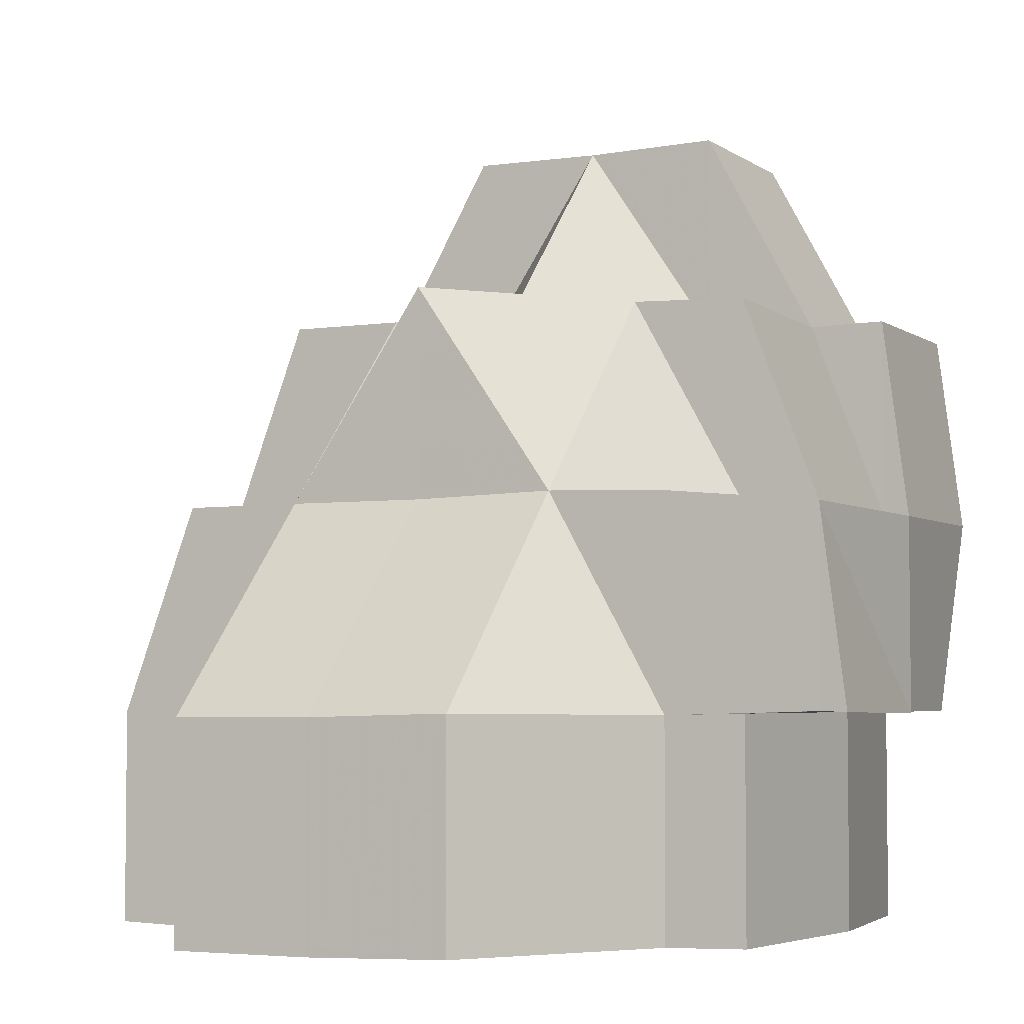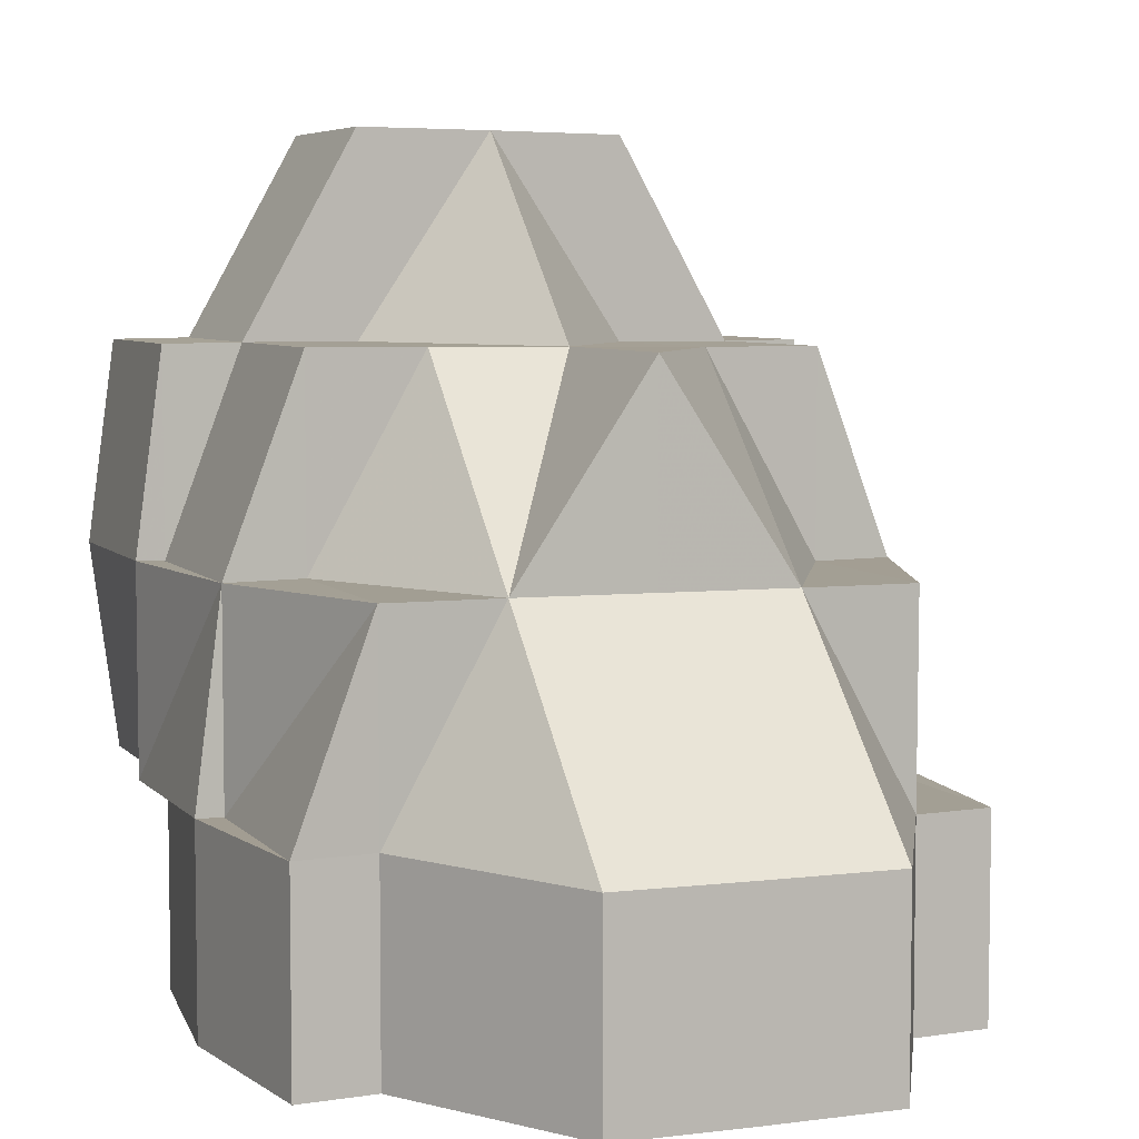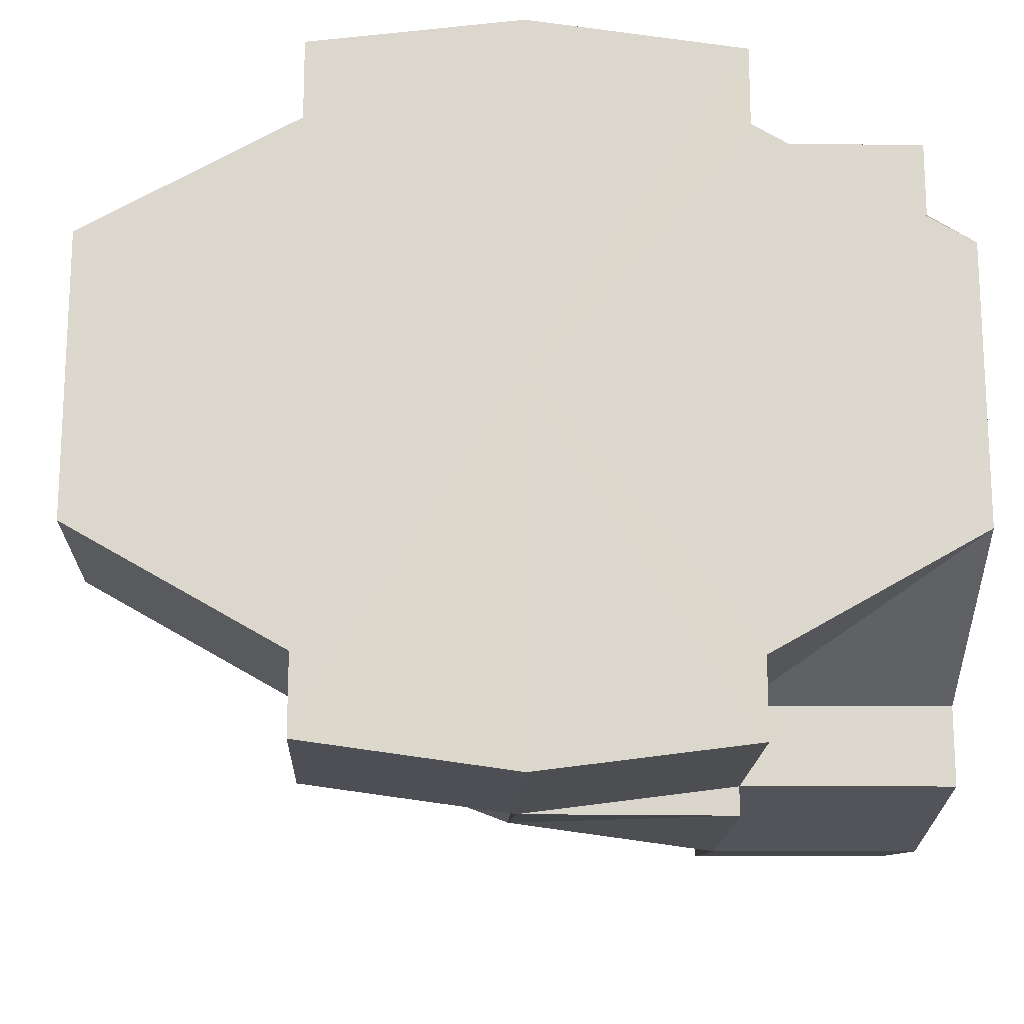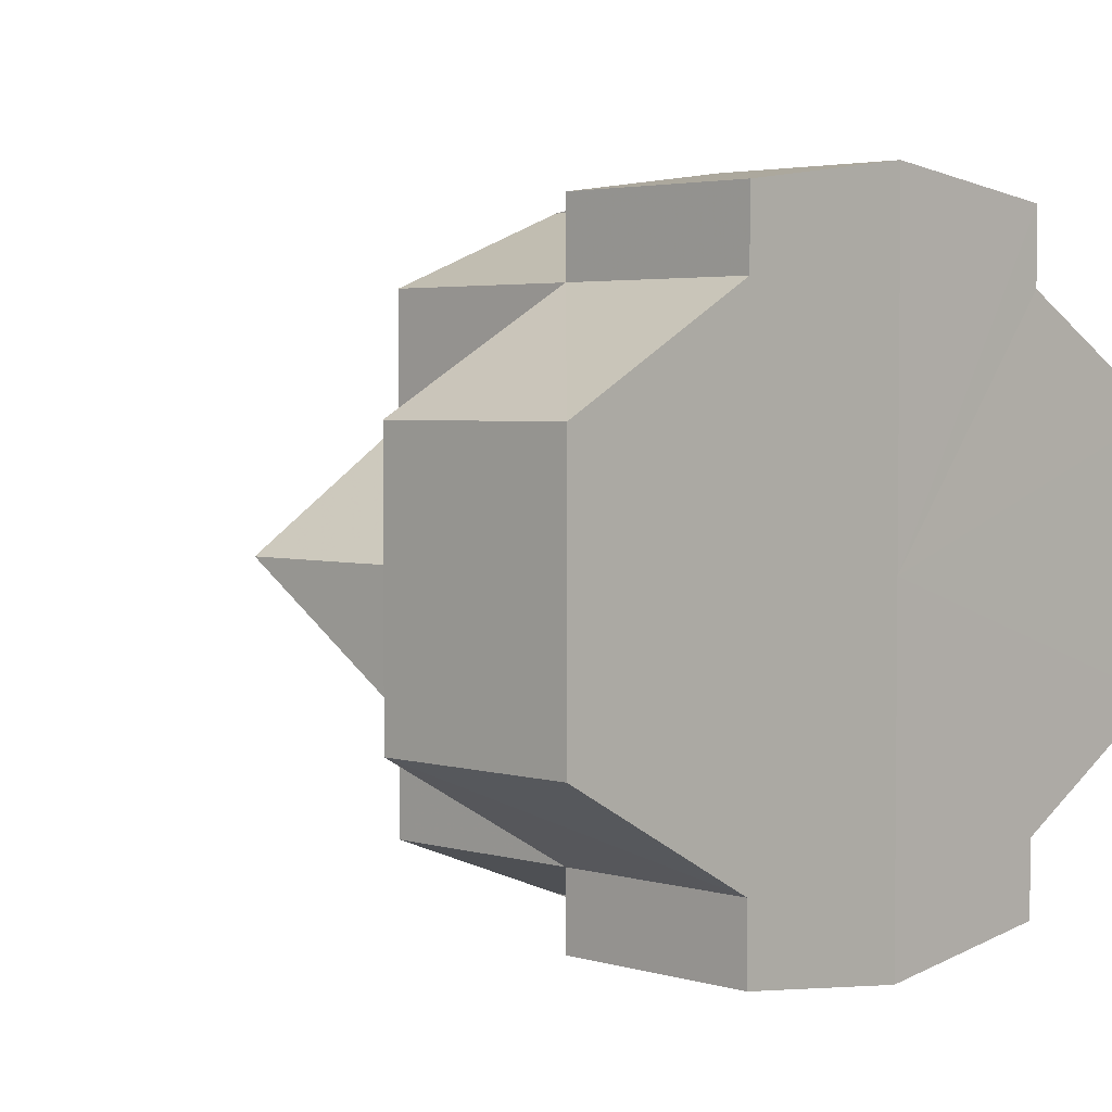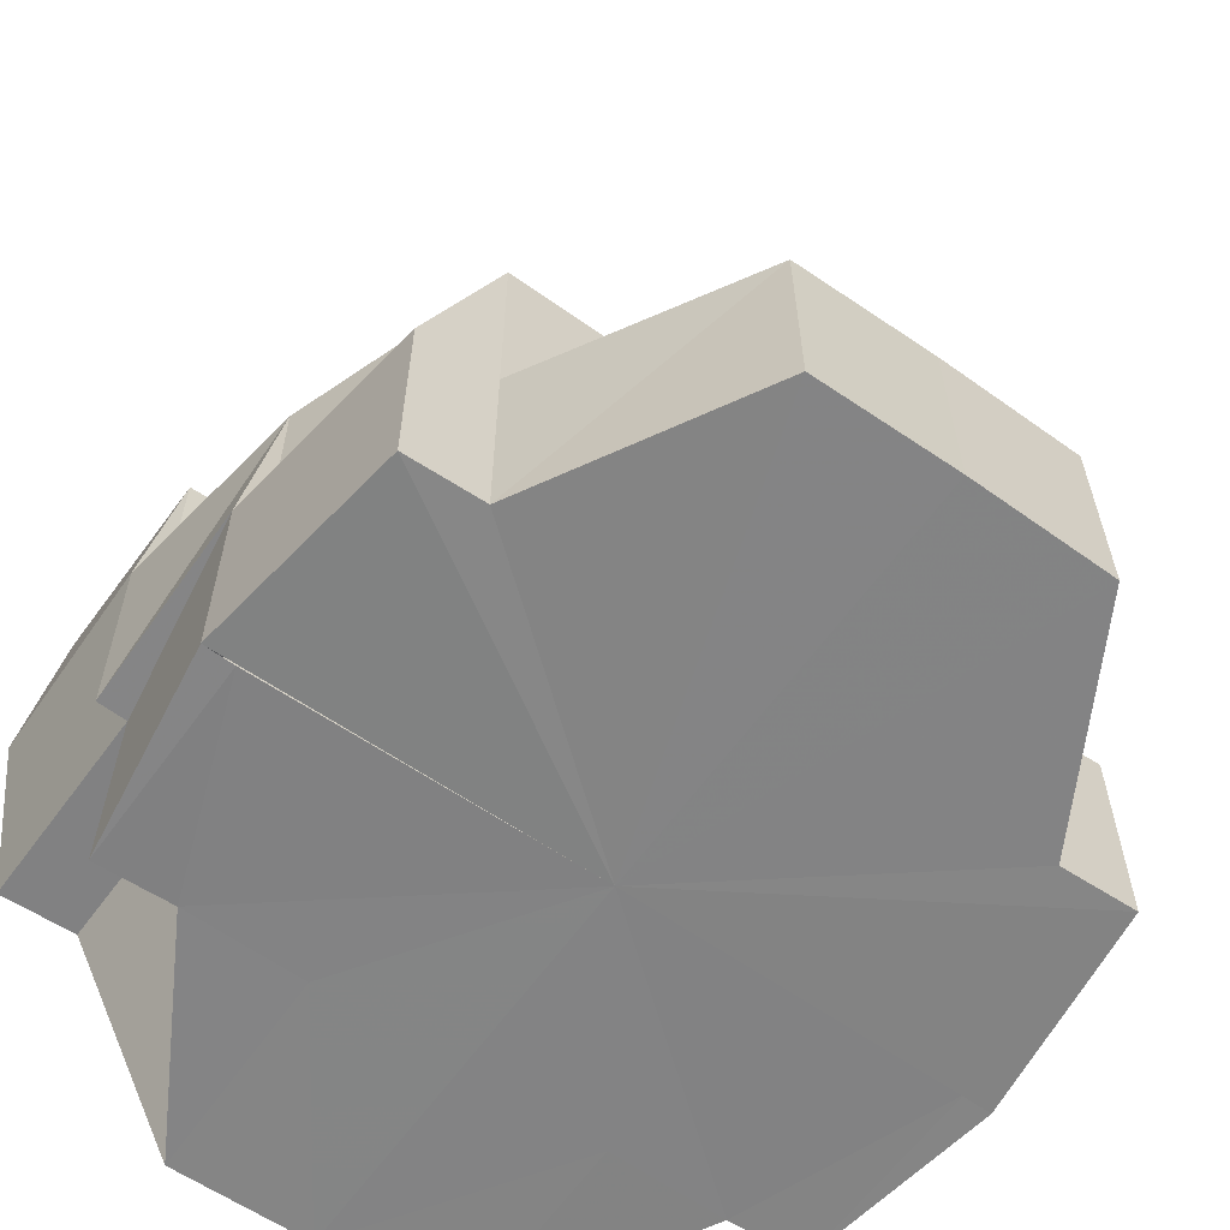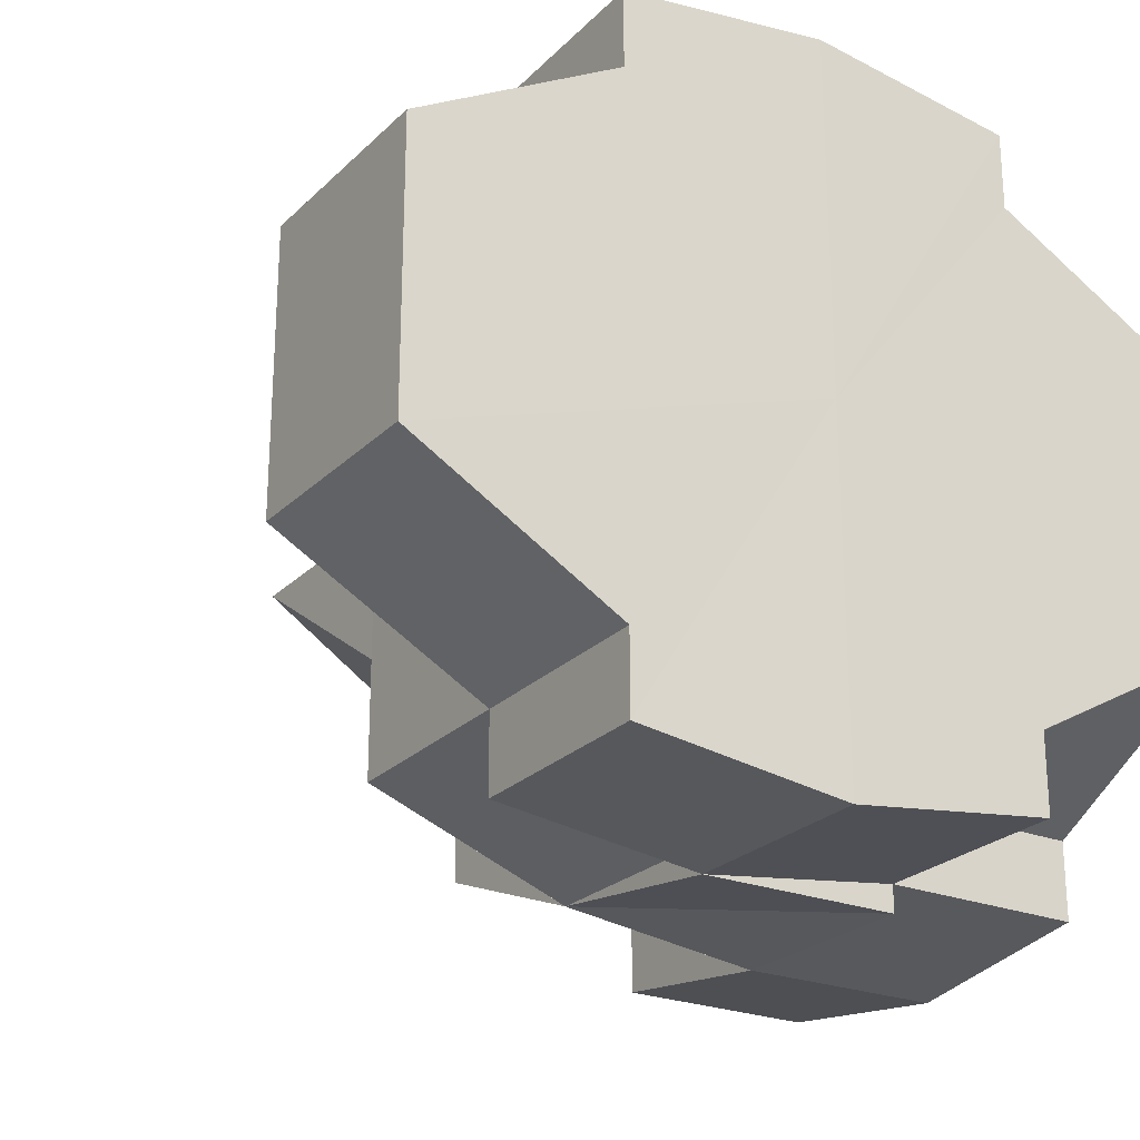
<metadata>
{"format":"obj","ext":"obj","renderer":"f3d","projection":"perspective","resolution":1024,"background":"white","views":[{"elev":-4.1,"azim":115.7,"up":"+Y"},{"elev":5.8,"azim":68.2,"up":"+Y"},{"elev":-16.9,"azim":-91.9,"up":"+Z"},{"elev":3.5,"azim":-136.1,"up":"+Z"},{"elev":-61.1,"azim":54.5,"up":"+Y"},{"elev":-24.3,"azim":-122.7,"up":"+Z"}]}
</metadata>
<code>
o 8377
v 2175 1866 7.275
v 2175 1866 7.275
v 2175 1866 7.268
v 2175 1866 7.268
v 2175 1866 7.263
v 2175 1866 7.282
v 2175 1866 7.282
v 2175 1866 7.287
v 2175 1866 7.287
v 2175 1866 7.263
v 2175 1866 7.259
v 2175 1866 7.291
v 2175 1866 7.291
v 2175 1866 7.268
v 2175 1866 7.263
v 2175 1866 7.287
v 2175 1866 7.287
v 2175 1866 7.259
v 2175 1866 7.259
v 2175 1866 7.282
v 2175 1866 7.282
v 2175 1866 7.258
v 2175 1866 7.258
v 2175 1866 7.275
v 2175 1866 7.275
v 2175 1866 7.258
v 2175 1866 7.259
v 2175 1866 7.258
v 2175 1866 7.258
v 2175 1866 7.268
v 2175 1866 7.268
v 2175 1866 7.263
v 2175 1866 7.263
v 2175 1866 7.259
v 2175 1866 7.259
v 2175 1866 7.258
v 2175 1866 7.259
v 2175 1866 7.258
v 2175 1866 7.258
v 2175 1866 7.259
v 2175 1866 7.258
v 2175 1866 7.263
v 2175 1866 7.263
v 2175 1866 7.259
v 2175 1866 7.259
v 2175 1866 7.263
v 2175 1866 7.259
v 2175 1866 7.259
v 2175 1866 7.258
v 2175 1866 7.263
v 2175 1866 7.259
v 2175 1866 7.259
v 2175 1866 7.263
v 2175 1866 7.263
v 2175 1866 7.263
v 2175 1866 7.259
v 2175 1866 7.258
v 2175 1866 7.268
v 2175 1866 7.263
v 2175 1866 7.259
v 2175 1866 7.259
v 2175 1866 7.263
v 2175 1866 7.259
v 2175 1866 7.259
v 2175 1866 7.259
v 2175 1866 7.263
v 2175 1866 7.263
v 2175 1866 7.268
v 2175 1866 7.268
v 2175 1866 7.268
v 2175 1866 7.268
v 2175 1866 7.263
v 2175 1866 7.268
v 2175 1866 7.263
v 2175 1866 7.268
v 2175 1866 7.263
v 2175 1866 7.268
v 2175 1866 7.263
v 2175 1866 7.263
v 2175 1866 7.259
v 2175 1866 7.263
v 2175 1866 7.263
v 2175 1866 7.275
v 2175 1866 7.275
v 2175 1866 7.268
v 2175 1866 7.275
v 2175 1866 7.282
v 2175 1866 7.275
v 2175 1866 7.275
v 2175 1866 7.275
v 2175 1866 7.268
v 2175 1866 7.268
v 2175 1866 7.263
v 2175 1866 7.282
v 2175 1866 7.282
v 2175 1866 7.287
v 2175 1866 7.282
v 2175 1866 7.275
v 2175 1866 7.275
v 2175 1866 7.287
v 2175 1866 7.282
v 2175 1866 7.282
v 2175 1866 7.282
v 2175 1866 7.287
v 2175 1866 7.287
v 2175 1866 7.282
v 2175 1866 7.287
v 2175 1866 7.282
v 2175 1866 7.291
v 2175 1866 7.287
v 2175 1866 7.287
v 2175 1866 7.287
v 2175 1866 7.291
v 2175 1866 7.291
v 2175 1866 7.292
v 2175 1866 7.291
v 2175 1866 7.291
v 2175 1866 7.292
v 2175 1866 7.291
v 2175 1866 7.292
v 2175 1866 7.292
v 2175 1866 7.291
v 2175 1866 7.292
v 2175 1866 7.292
v 2175 1866 7.292
v 2175 1866 7.292
v 2175 1866 7.292
v 2175 1866 7.291
v 2175 1866 7.291
v 2175 1866 7.287
v 2175 1866 7.292
v 2175 1866 7.291
v 2175 1866 7.292
v 2175 1866 7.291
v 2175 1866 7.291
v 2175 1866 7.291
v 2175 1866 7.287
v 2175 1866 7.291
v 2175 1866 7.291
v 2175 1866 7.291
v 2175 1866 7.287
v 2175 1866 7.291
v 2175 1866 7.291
v 2175 1866 7.287
v 2175 1866 7.287
v 2175 1866 7.282
v 2175 1866 7.287
v 2175 1866 7.282
v 2175 1866 7.275
v 2175 1866 7.291
v 2175 1866 7.287
v 2175 1866 7.275
v 2175 1866 7.282
v 2175 1866 7.282
v 2175 1866 7.287
v 2175 1866 7.275
v 2175 1866 7.282
v 2175 1866 7.275
v 2175 1866 7.275
v 2175 1866 7.268
v 2175 1866 7.259
v 2175 1866 7.258
v 2175 1866 7.259
v 2175 1866 7.263
v 2175 1866 7.268
v 2175 1866 7.275
v 2175 1866 7.263
v 2175 1866 7.268
v 2175 1866 7.268
v 2175 1866 7.275
v 2175 1866 7.263
v 2175 1866 7.263
v 2175 1866 7.263
v 2175 1866 7.268
v 2175 1866 7.259
v 2175 1866 7.259
v 2175 1866 7.259
v 2175 1866 7.263
v 2175 1866 7.263
v 2175 1866 7.282
v 2175 1866 7.287
v 2175 1866 7.291
v 2175 1866 7.287
v 2175 1866 7.291
v 2175 1866 7.291
v 2175 1866 7.292
v 2175 1866 7.275
v 2175 1866 7.282
v 2175 1866 7.282
v 2175 1866 7.287
v 2175 1866 7.287
v 2175 1866 7.287
v 2175 1866 7.282
v 2175 1866 7.291
v 2175 1866 7.291
v 2175 1866 7.291
v 2175 1866 7.287
v 2175 1866 7.287
v 2175 1866 7.287
v 2175 1866 7.275
v 2175 1866 7.268
v 2175 1866 7.263
v 2175 1866 7.259
v 2175 1866 7.258
v 2175 1866 7.259
v 2175 1866 7.263
v 2175 1866 7.268
v 2175 1866 7.275
v 2175 1866 7.282
v 2175 1866 7.287
v 2175 1866 7.291
v 2175 1866 7.292
v 2175 1866 7.291
v 2175 1866 7.291
v 2175 1866 7.292
v 2175 1866 7.292
v 2175 1866 7.291
v 2175 1866 7.292
v 2175 1866 7.291
v 2175 1866 7.291
v 2175 1866 7.292
v 2175 1866 7.259
v 2175 1866 7.259
v 2175 1866 7.258
v 2175 1866 7.258
v 2175 1866 7.259
v 2175 1866 7.258
v 2175 1866 7.258
v 2175 1866 7.259
v 2175 1866 7.259
v 2175 1866 7.259
v 2175 1866 7.263
v 2175 1866 7.263
v 2175 1866 7.287
v 2175 1866 7.287
v 2175 1866 7.291
v 2175 1866 7.258
v 2175 1866 7.259
v 2175 1866 7.259
v 2175 1866 7.259
v 2175 1866 7.263
f 1 2 3
f 3 4 5
f 6 7 1
f 8 9 6
f 5 10 11
f 12 13 8
f 14 15 10
f 13 16 17
f 15 18 19
f 16 20 21
f 18 22 23
f 20 24 25
f 26 22 27
f 28 29 27
f 24 30 31
f 30 32 33
f 32 34 35
f 36 37 27
f 38 39 37
f 40 41 36
f 42 43 40
f 44 45 39
f 46 44 47
f 47 48 49
f 50 45 48
f 51 52 49
f 53 54 52
f 55 56 51
f 51 23 57
f 58 59 55
f 60 61 57
f 62 63 60
f 64 65 57
f 66 67 64
f 68 69 66
f 70 43 59
f 70 71 72
f 73 70 59
f 69 73 74
f 75 76 74
f 77 74 78
f 78 79 80
f 81 82 80
f 83 73 69
f 84 83 69
f 84 69 85
f 24 86 85
f 87 88 84
f 83 89 73
f 90 85 91
f 91 92 93
f 94 95 90
f 96 97 94
f 95 98 99
f 100 101 95
f 95 102 84
f 102 103 84
f 104 103 102
f 105 104 106
f 104 107 108
f 109 110 105
f 109 111 112
f 113 114 107
f 115 116 114
f 117 115 118
f 119 117 120
f 120 121 122
f 119 123 124
f 119 125 126
f 127 125 128
f 129 128 130
f 131 127 132
f 133 134 132
f 133 135 136
f 132 113 137
f 131 138 139
f 139 140 141
f 131 142 143
f 143 144 145
f 145 144 146
f 122 147 137
f 137 147 148
f 148 89 149
f 135 150 147
f 150 151 147
f 150 151 152
f 115 150 152
f 151 153 152
f 151 153 154
f 147 155 154
f 147 154 103
f 103 154 89
f 154 156 89
f 154 157 156
f 89 156 73
f 156 70 73
f 156 158 70
f 153 159 156
f 153 159 152
f 159 160 70
f 159 160 152
f 160 50 152
f 50 161 152
f 161 162 152
f 163 164 152
f 164 165 152
f 165 166 152
f 167 165 168
f 168 169 170
f 171 172 168
f 172 173 174
f 175 176 171
f 176 177 173
f 176 178 179
f 166 180 152
f 180 181 152
f 181 182 152
f 183 182 184
f 184 185 186
f 187 180 188
f 188 189 190
f 188 191 192
f 193 181 191
f 192 194 195
f 181 196 194
f 197 198 194
f 193 199 200
f 166 193 200
f 201 166 200
f 202 201 200
f 203 202 200
f 204 203 200
f 205 204 200
f 206 205 200
f 207 206 200
f 208 207 200
f 209 208 200
f 210 209 200
f 211 210 200
f 212 211 200
f 213 212 200
f 199 213 200
f 213 214 215
f 216 215 217
f 218 217 219
f 220 221 218
f 222 223 224
f 224 225 226
f 223 227 228
f 227 229 230
f 231 232 233
f 234 235 236
f 237 238 239
f 239 240 241

</code>
